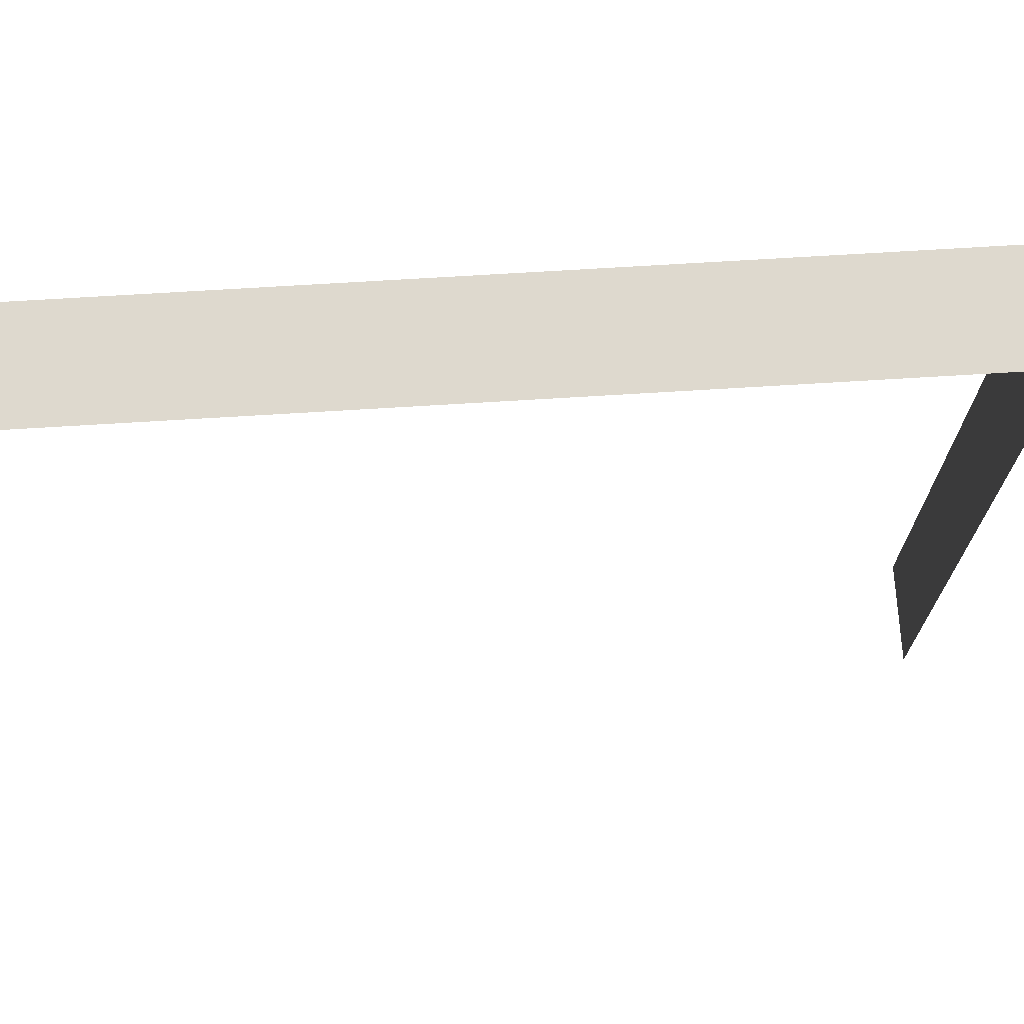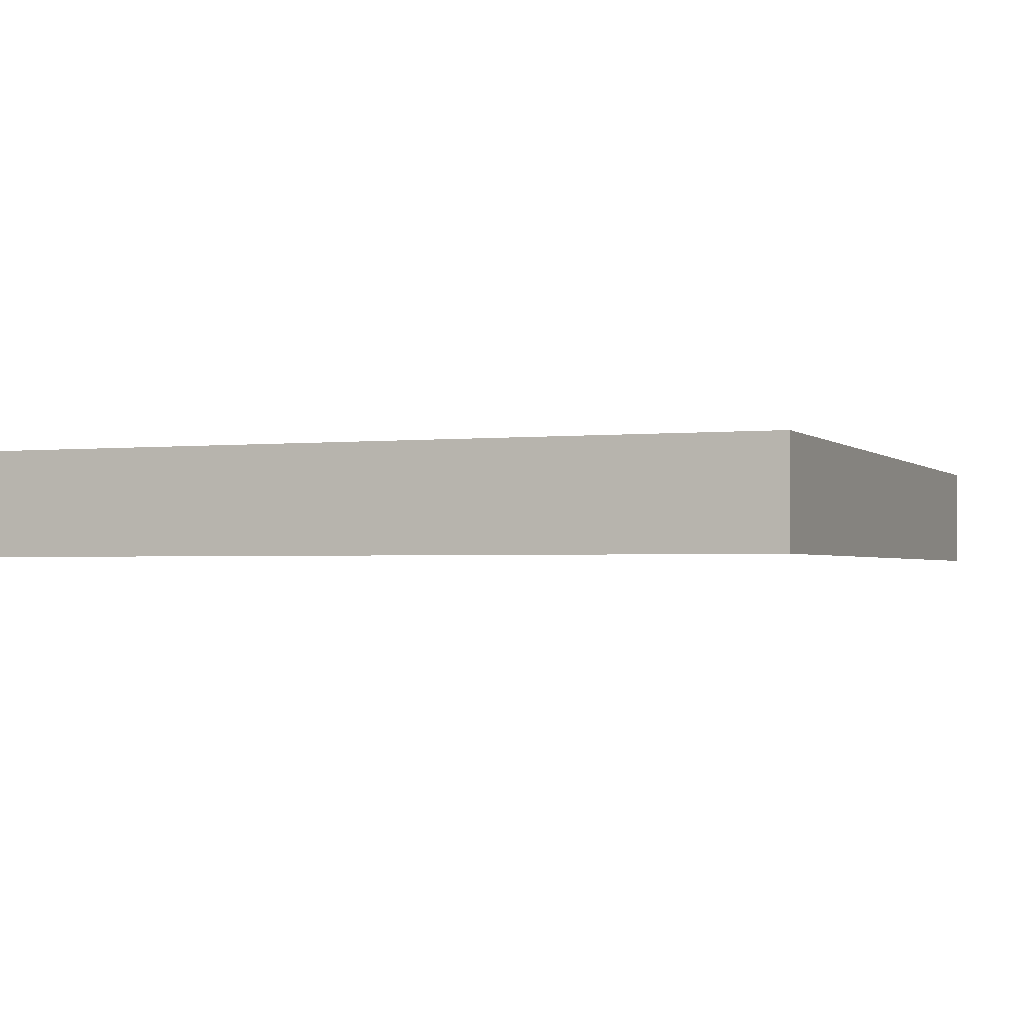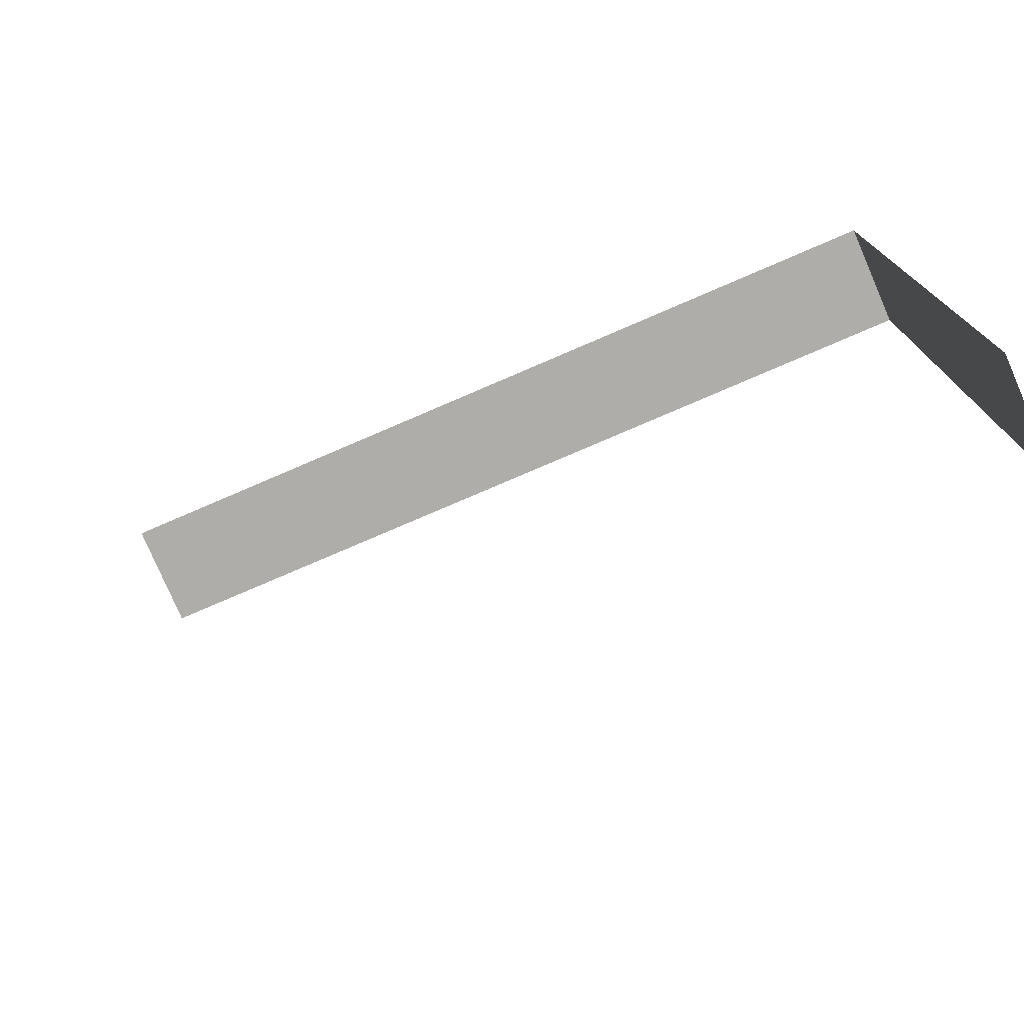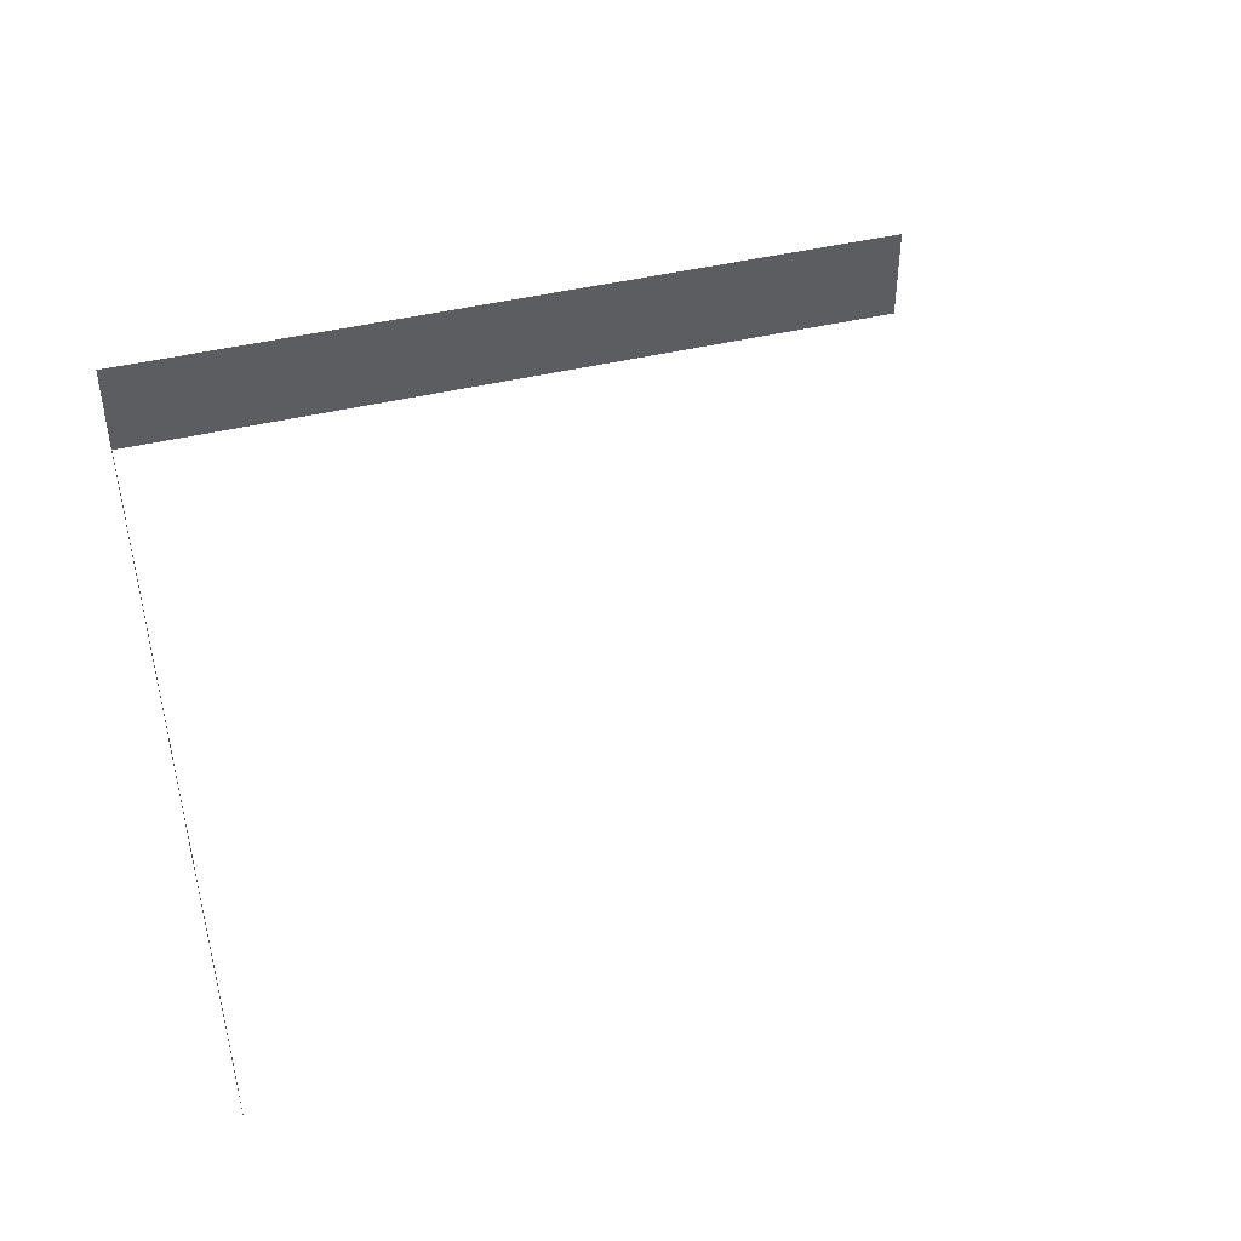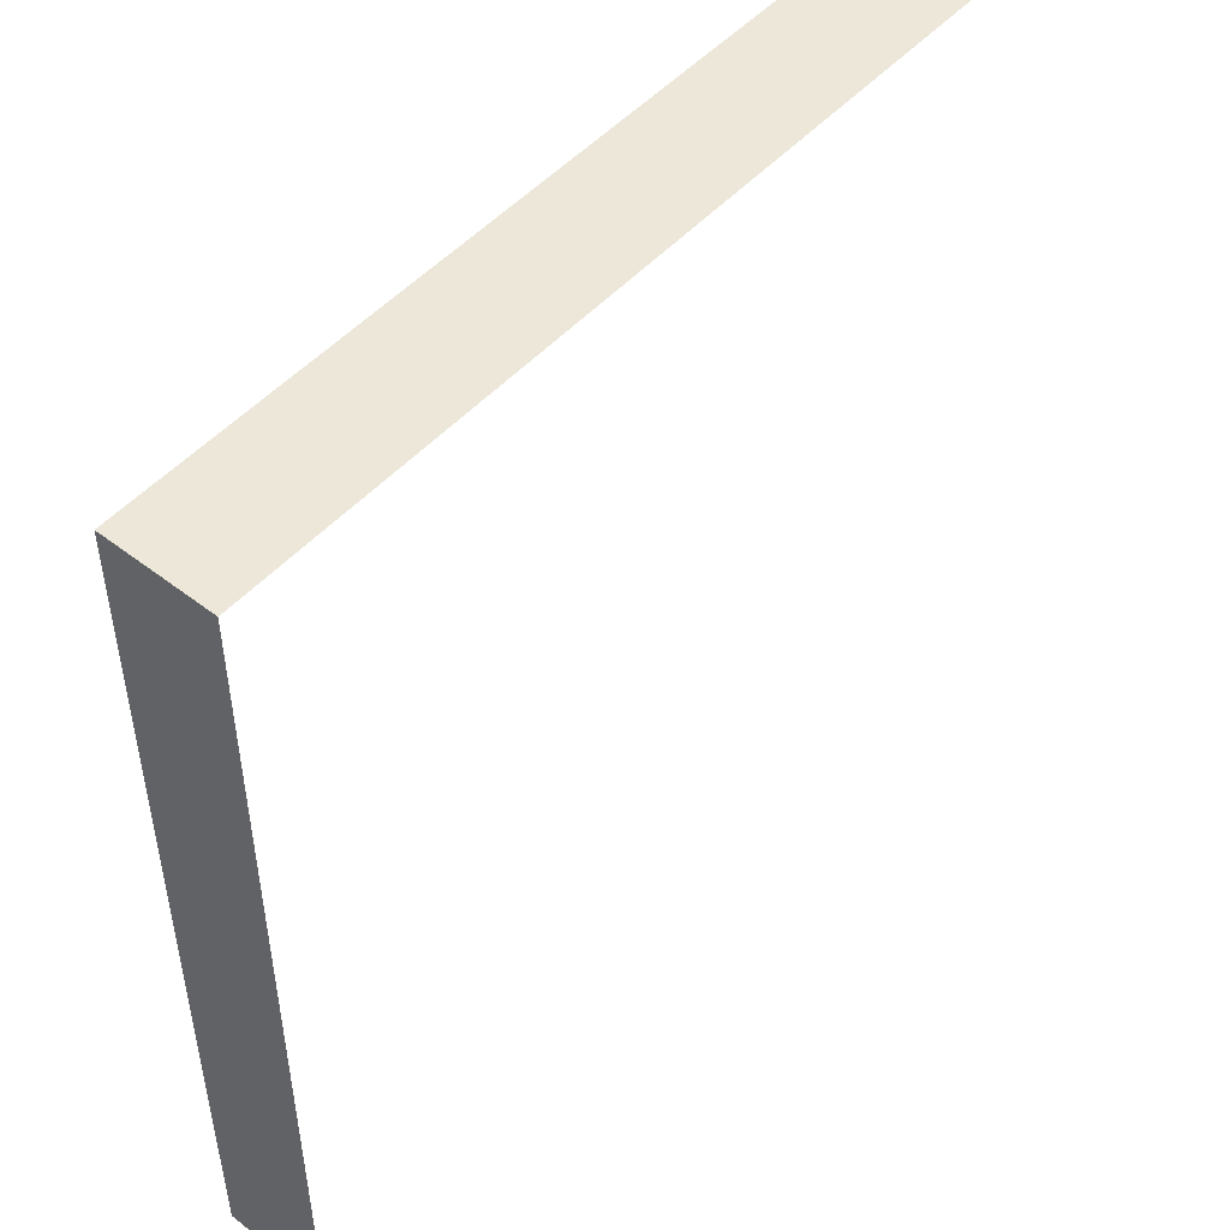
<metadata>
{"format":"obj","ext":"obj","renderer":"f3d","projection":"perspective","resolution":1024,"background":"white","views":[{"elev":71.4,"azim":176.5,"up":"+Z"},{"elev":-1.8,"azim":-68.4,"up":"+Y"},{"elev":-77.4,"azim":-156.7,"up":"+Z"},{"elev":45.4,"azim":74.7,"up":"+Y"},{"elev":50.0,"azim":-49.6,"up":"+Z"}]}
</metadata>
<code>
v 0.5 0 0.5
v 0.5 0.125 0.5
v -0.5 0.125 0.5
v -0.5 0 0.5
v -0.5 0.125 -0.5
v -0.5 0 -0.5
f 1 2 3
f 1 3 4
f 4 3 5
f 4 5 6

</code>
